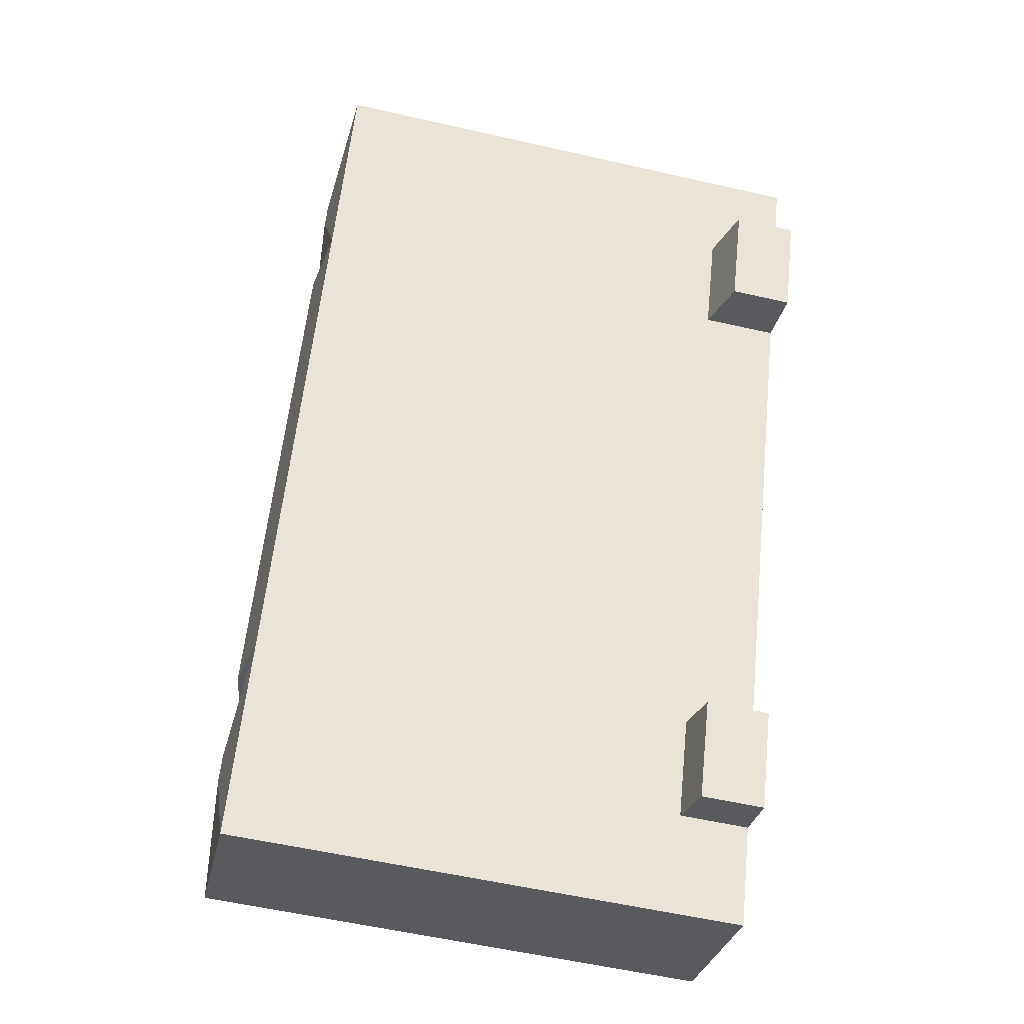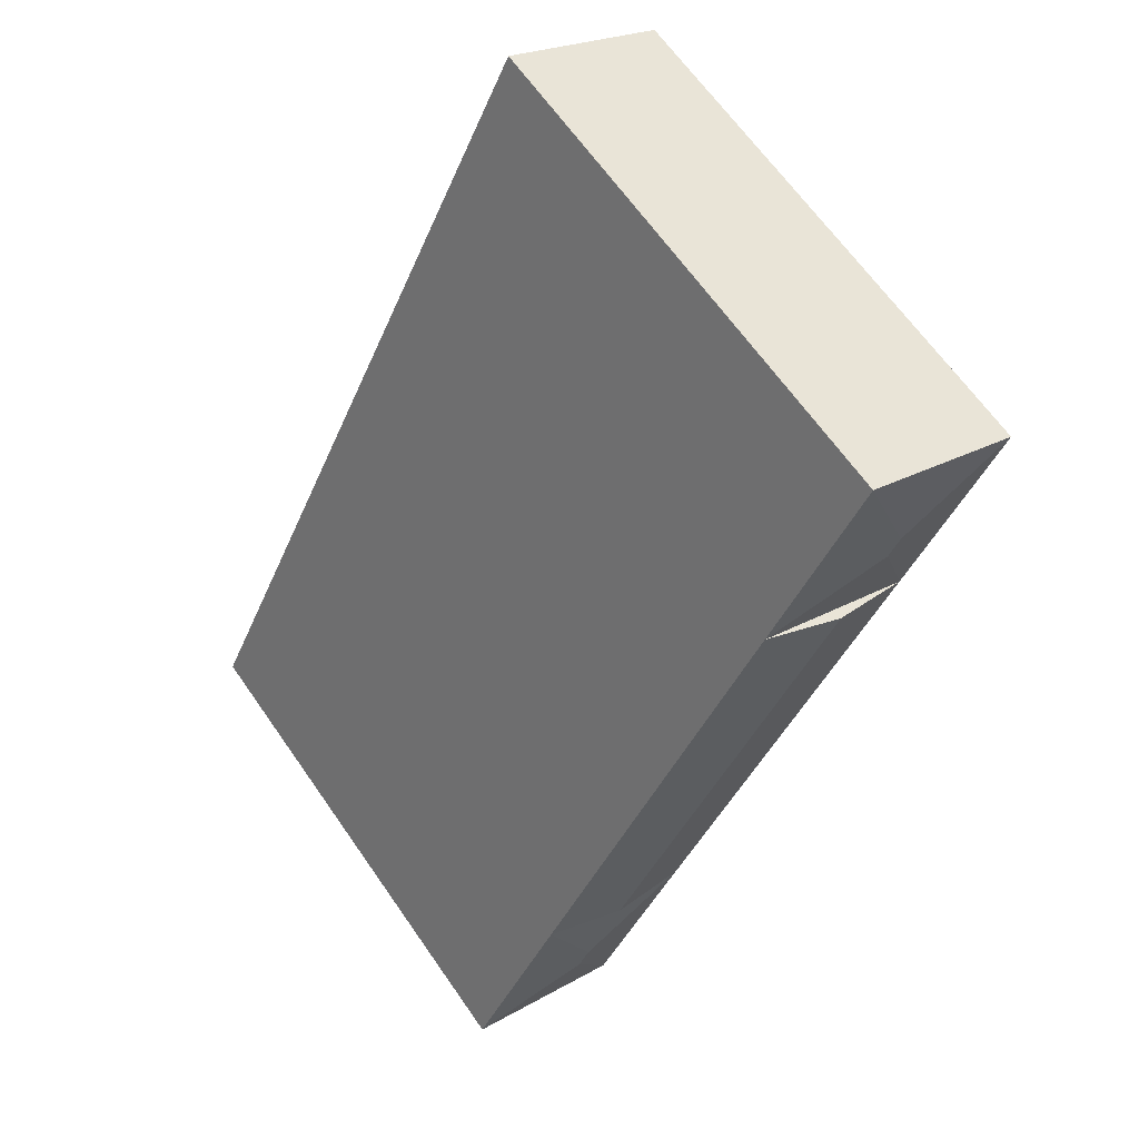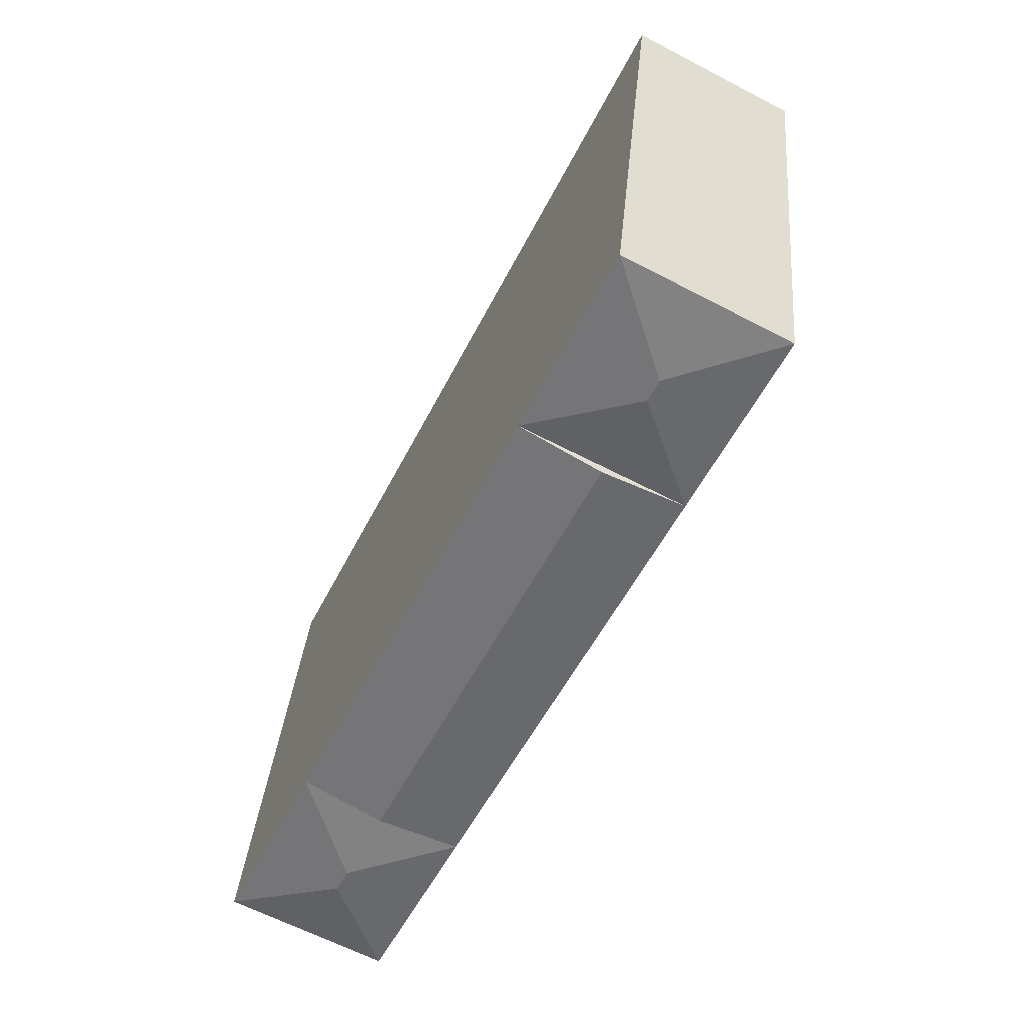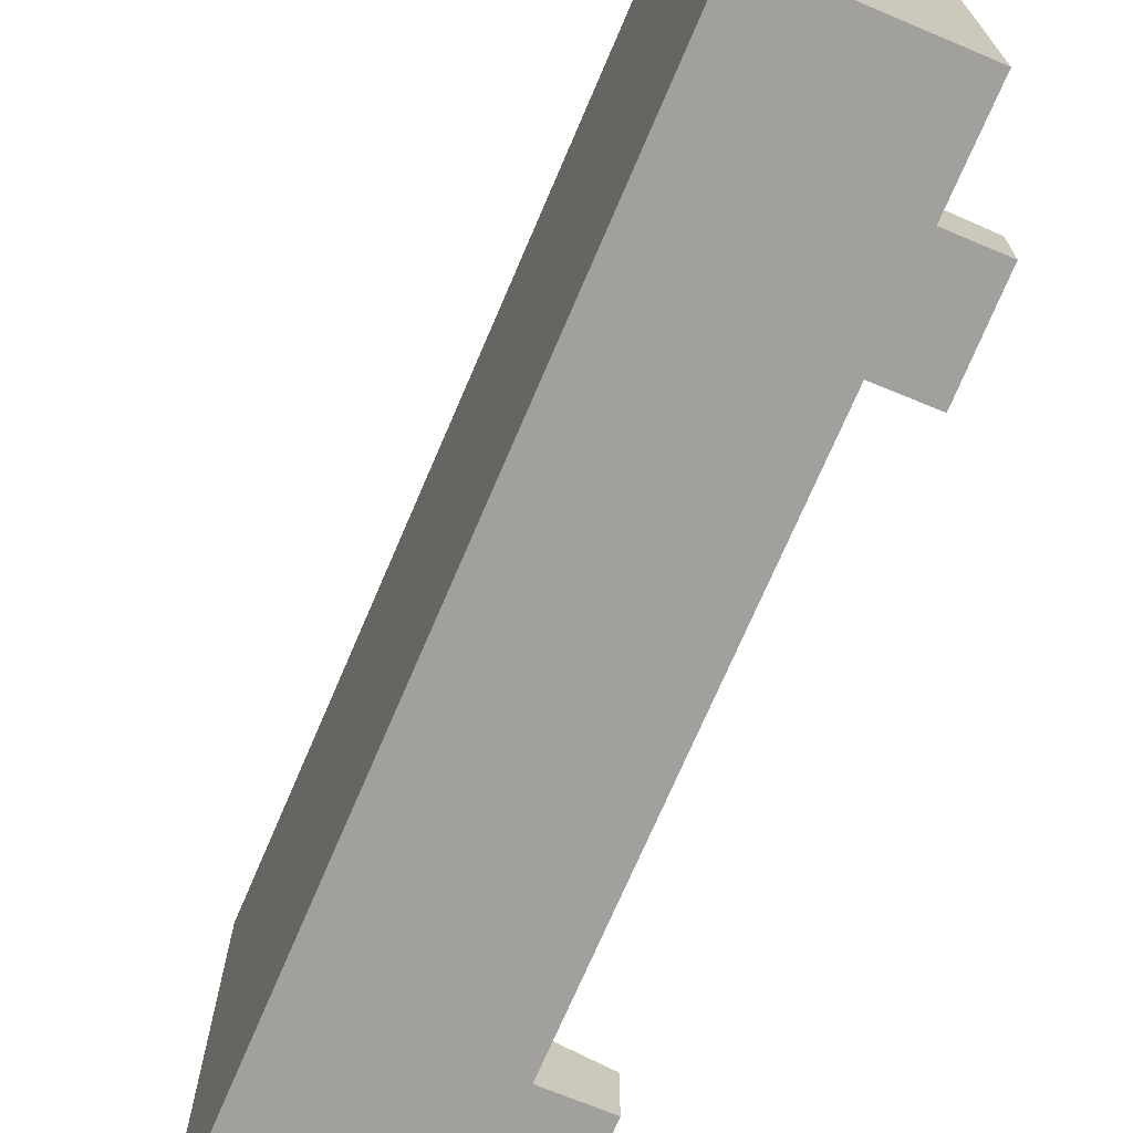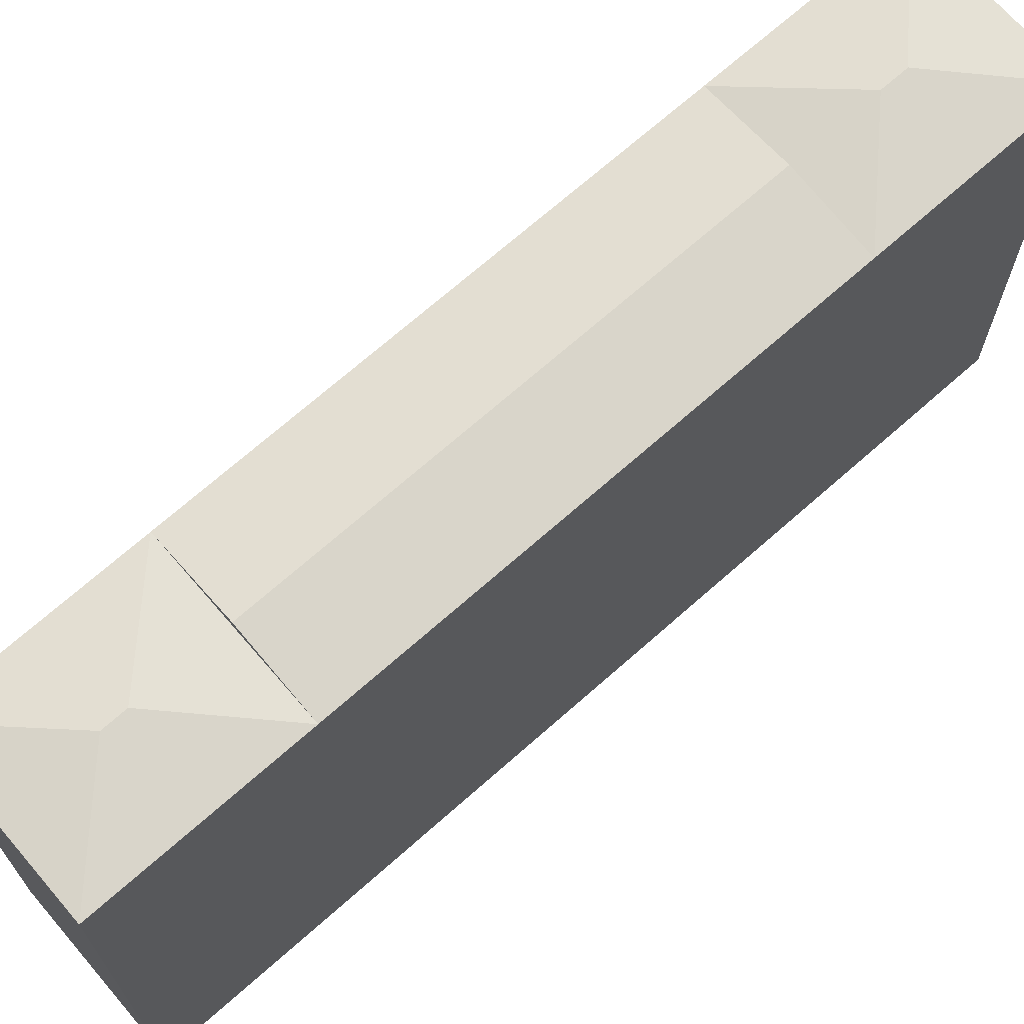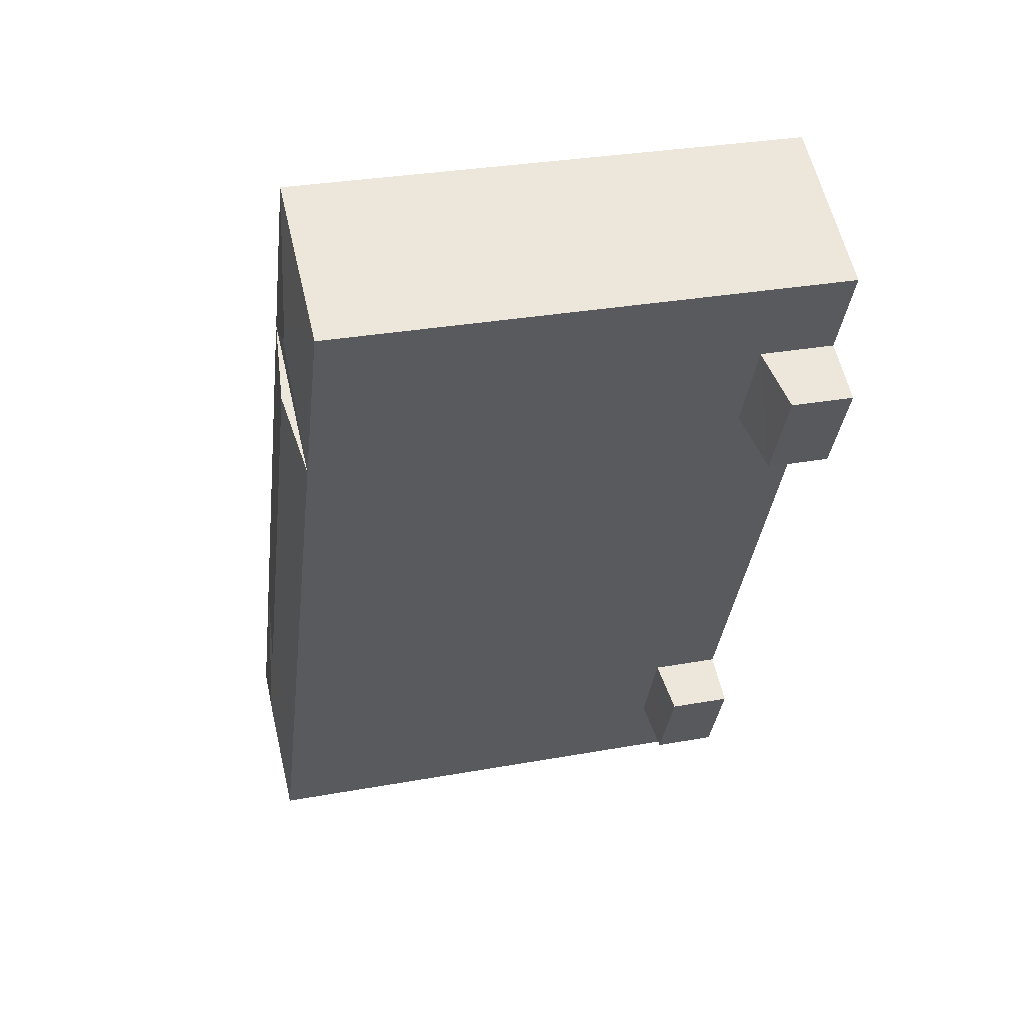
<metadata>
{"format":"obj","ext":"obj","renderer":"f3d","projection":"perspective","resolution":1024,"background":"white","views":[{"elev":-57.3,"azim":-103.3,"up":"+Z"},{"elev":65.4,"azim":145.1,"up":"+Z"},{"elev":34.5,"azim":-174.9,"up":"+Z"},{"elev":-71.7,"azim":130.7,"up":"+Y"},{"elev":70.2,"azim":22.3,"up":"+Y"},{"elev":30.8,"azim":-104.6,"up":"+Z"}]}
</metadata>
<code>
v  27.6 31.41 -35.37
v  34.8 30.81 -37.81
v  25.16 30.81 -42.6
v  27.25 31.41 -34.66
v  32.07 30.81 -32.26
v  22.43 30.81 -37.05
v  26.88 31.41 -33.91
v  19.71 30.81 -31.52
v  29.3 30.81 -26.64
v  24.51 31.41 -29.08
v  6.124 30.81 -3.883
v  10.92 31.41 -1.444
v  15.72 30.81 0.9957
v  8.547 31.41 3.386
v  8.151 31.41 4.191
v  12.94 30.81 6.653
v  3.365 30.81 1.73
v  7.911 31.41 4.679
v  0.7509 30.81 7.047
v  10.32 30.81 11.97
v  19.57 3.816 -38.48
v  19.71 4.203 -31.51
v  22.43 4.203 -37.05
v  16.78 3.816 -33
v  2.827 3.736 -5.558
v  3.364 4.505 1.73
v  6.124 4.505 -3.882
v  7.991e-05 3.736 -0.000118
v  34.79 2.315e-15 -37.81
v  25.16 2.608e-15 -42.6
v  32.07 1.975e-15 -32.26
v  22.43 2.269e-15 -37.05
v  29.3 1.631e-15 -26.64
v  19.71 1.93e-15 -31.51
v  6.124 2.377e-16 -3.882
v  15.72 -6.103e-17 0.9967
v  12.94 -4.074e-16 6.654
v  10.32 -7.33e-16 11.97
v  0.7502 -4.315e-16 7.048
v  3.364 -1.06e-16 1.73
v  16.78 2.021e-15 -33
v  19.57 2.356e-15 -38.48
v  0 0 0
v  2.827 3.404e-16 -5.558
g defaultobject
f 1 2 3
f 4 2 1
f 2 4 5
f 6 1 3
f 1 6 4
f 7 8 9
f 4 8 7
f 8 4 6
f 5 7 9
f 7 5 4
f 10 11 12
f 11 10 8
f 9 12 13
f 12 9 10
f 14 13 11
f 15 13 14
f 13 15 16
f 17 14 11
f 14 17 15
f 18 19 20
f 15 19 18
f 19 15 17
f 16 18 20
f 18 16 15
f 21 22 23
f 22 21 24
f 25 26 27
f 26 25 28
f 3 29 30
f 29 3 2
f 29 5 31
f 5 29 2
f 6 30 32
f 30 6 3
f 8 23 22
f 23 8 6
f 31 9 33
f 9 31 5
f 11 13 12
f 11 34 35
f 34 11 8
f 9 8 10
f 33 13 36
f 13 33 9
f 36 16 37
f 16 36 13
f 17 27 26
f 27 17 11
f 38 19 39
f 19 38 20
f 19 40 39
f 40 19 17
f 37 20 38
f 20 37 16
f 34 24 41
f 24 34 22
f 24 42 41
f 42 24 21
f 21 32 42
f 32 21 23
f 40 28 43
f 28 40 26
f 28 44 43
f 44 28 25
f 25 35 44
f 35 25 27
f 29 32 30
f 32 29 31
f 34 31 33
f 31 34 32
f 35 33 36
f 33 35 34
f 36 40 35
f 40 36 37
f 39 37 38
f 37 39 40
f 41 32 34
f 32 41 42
f 43 35 40
f 35 43 44

</code>
